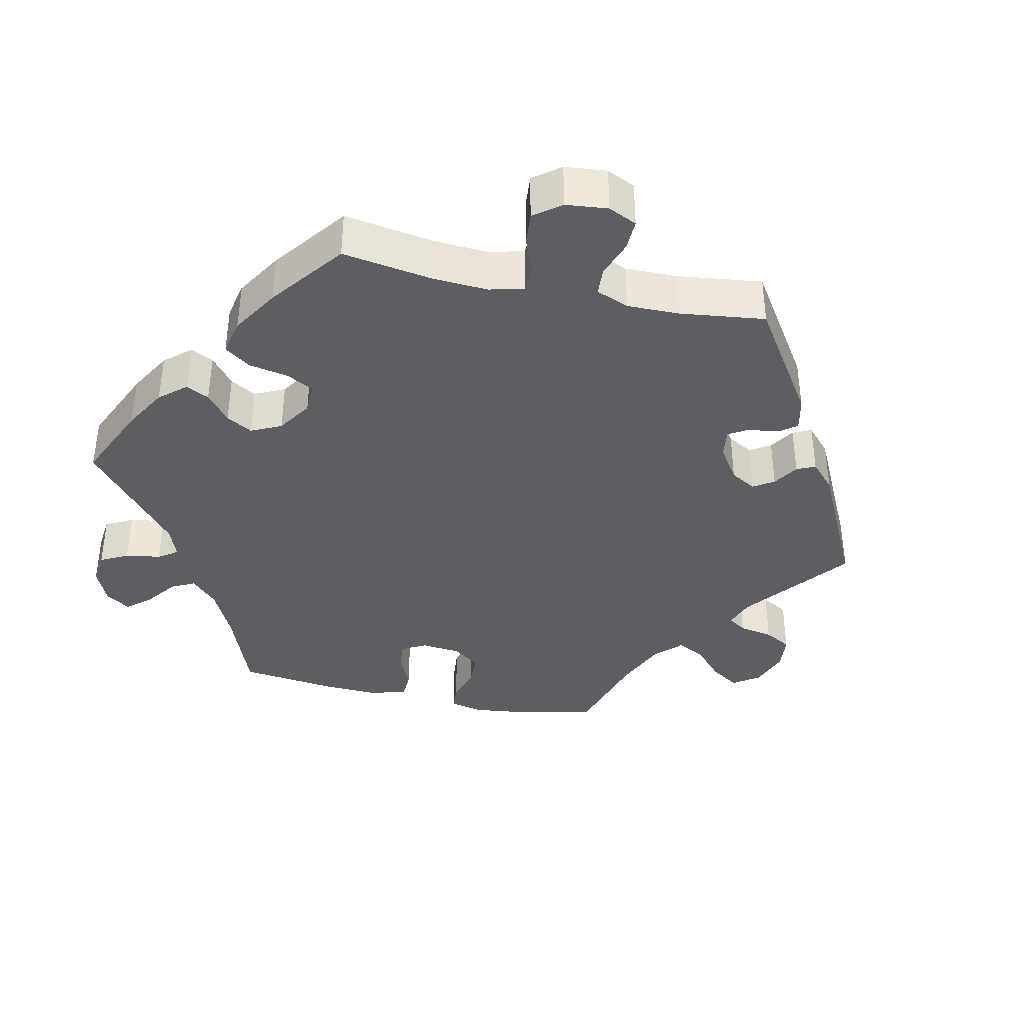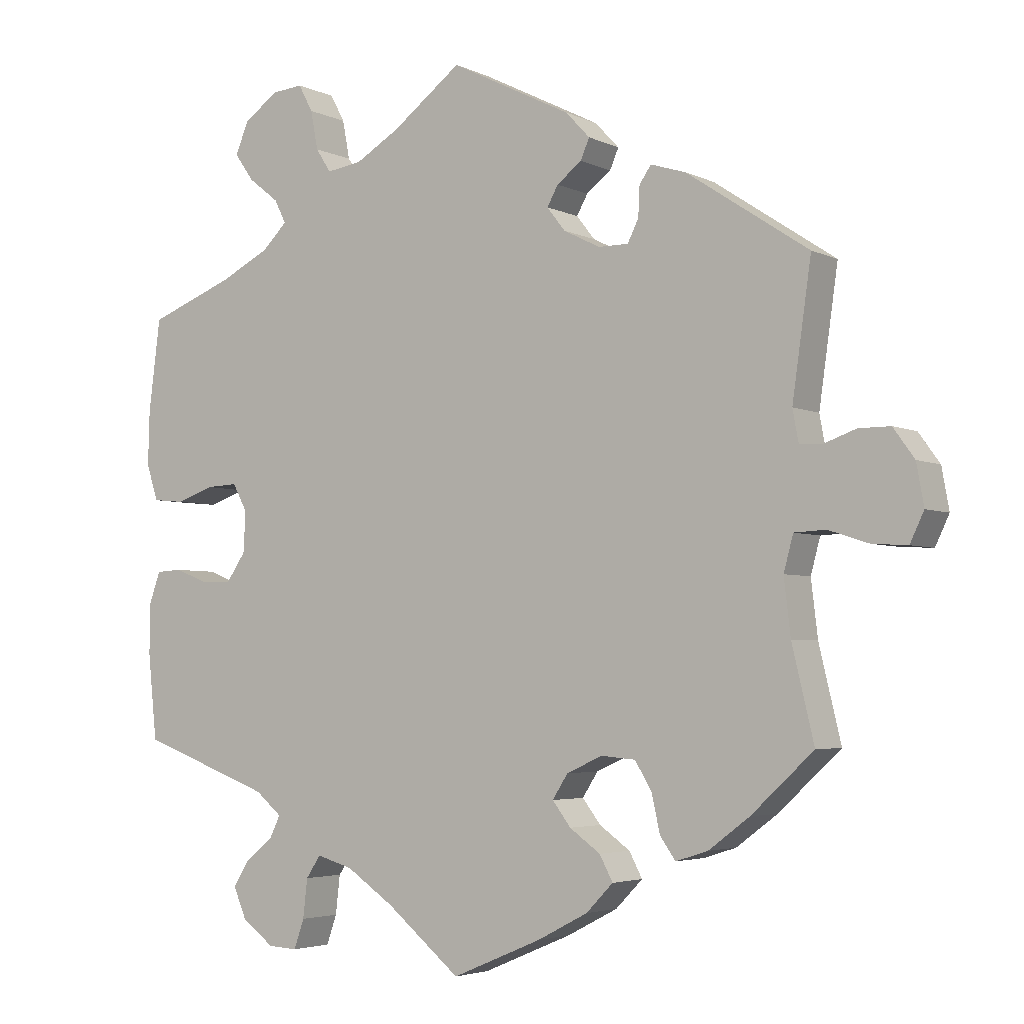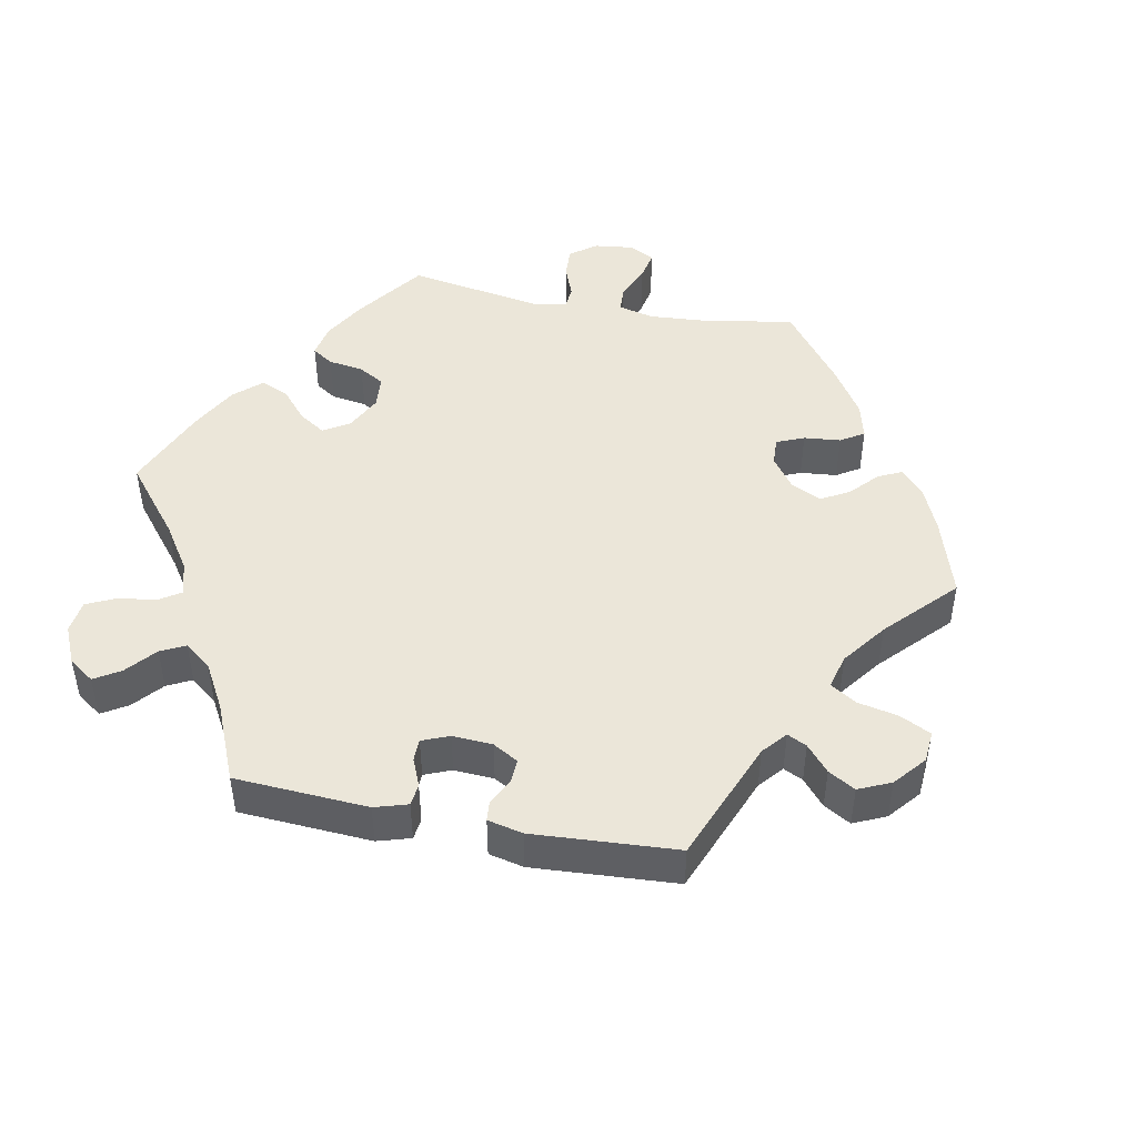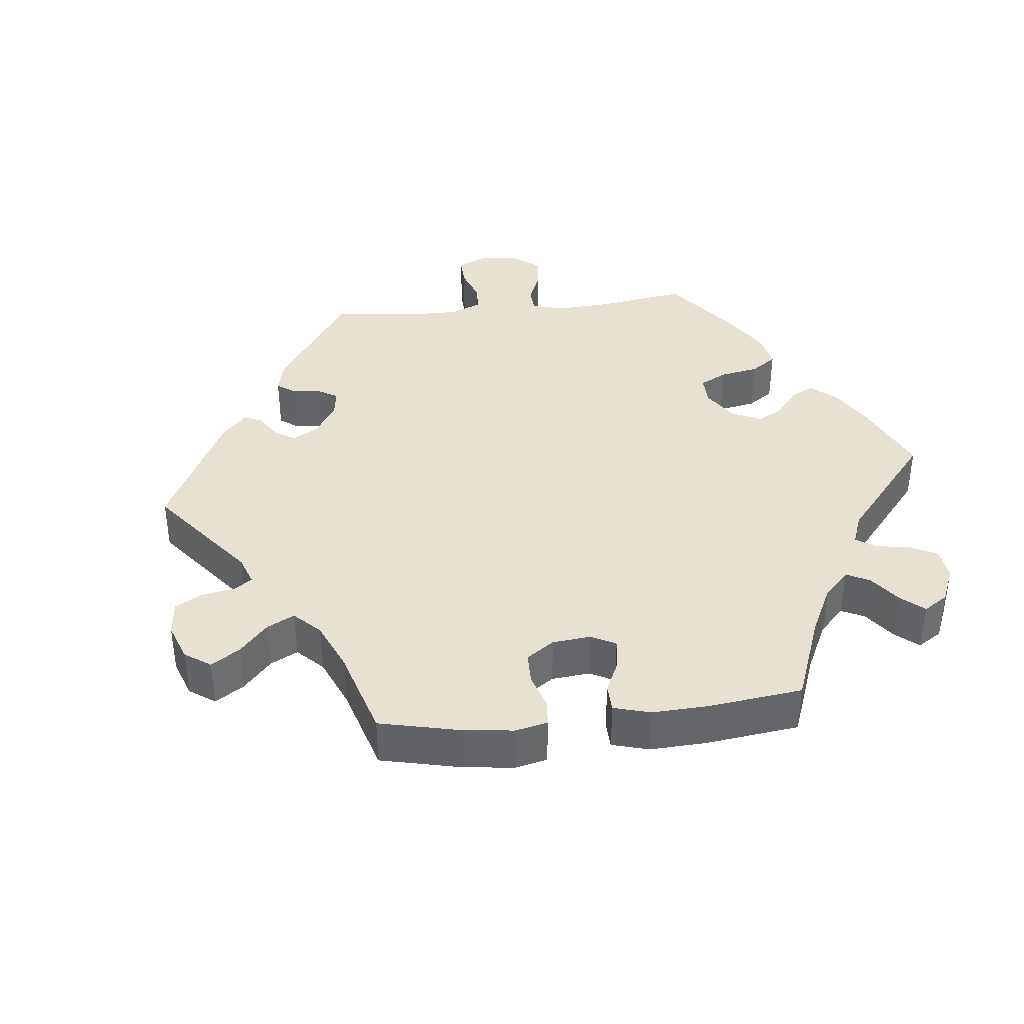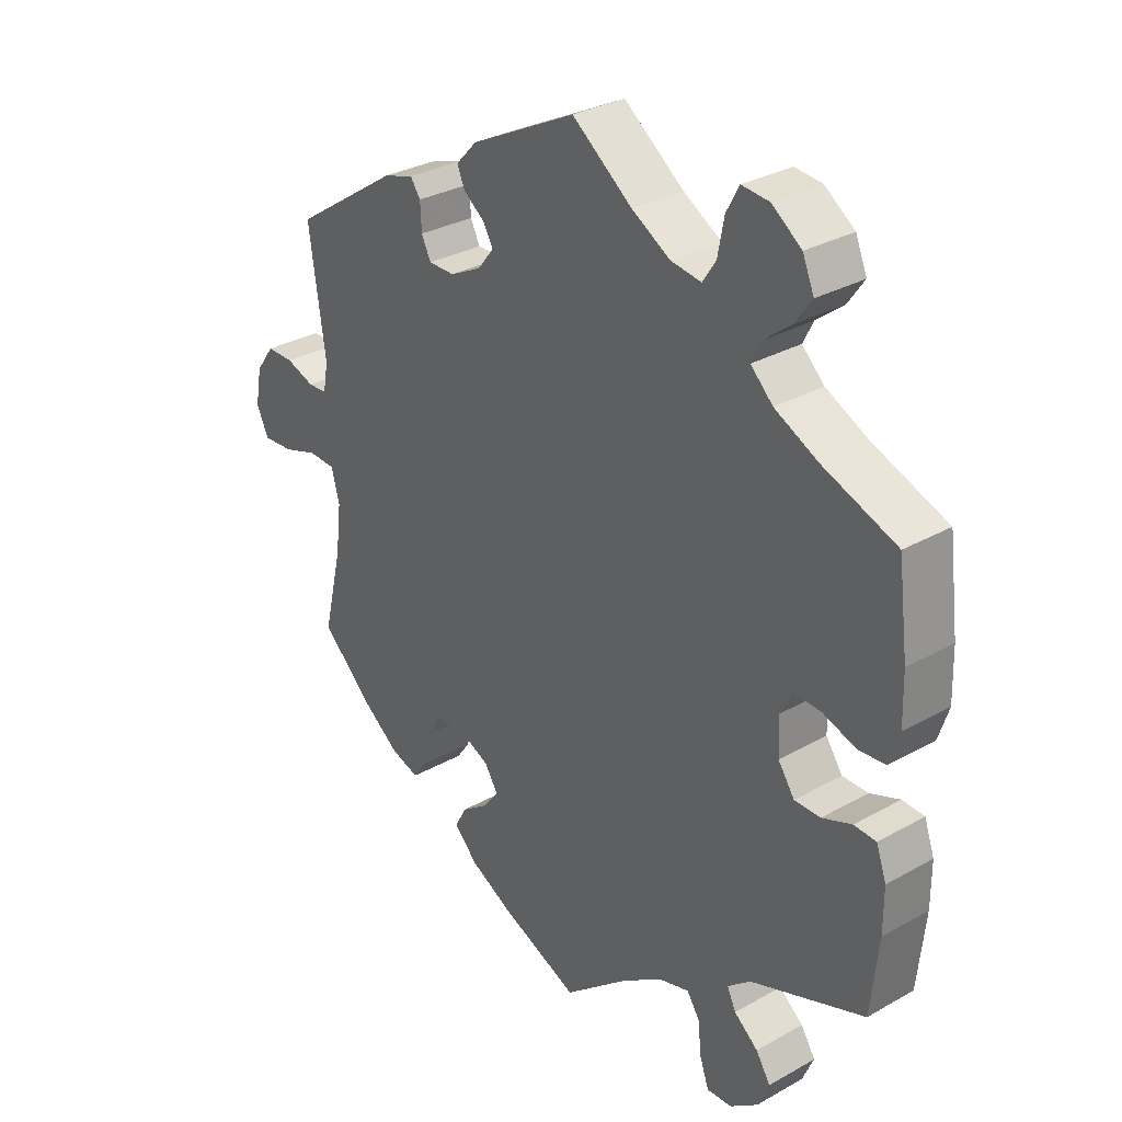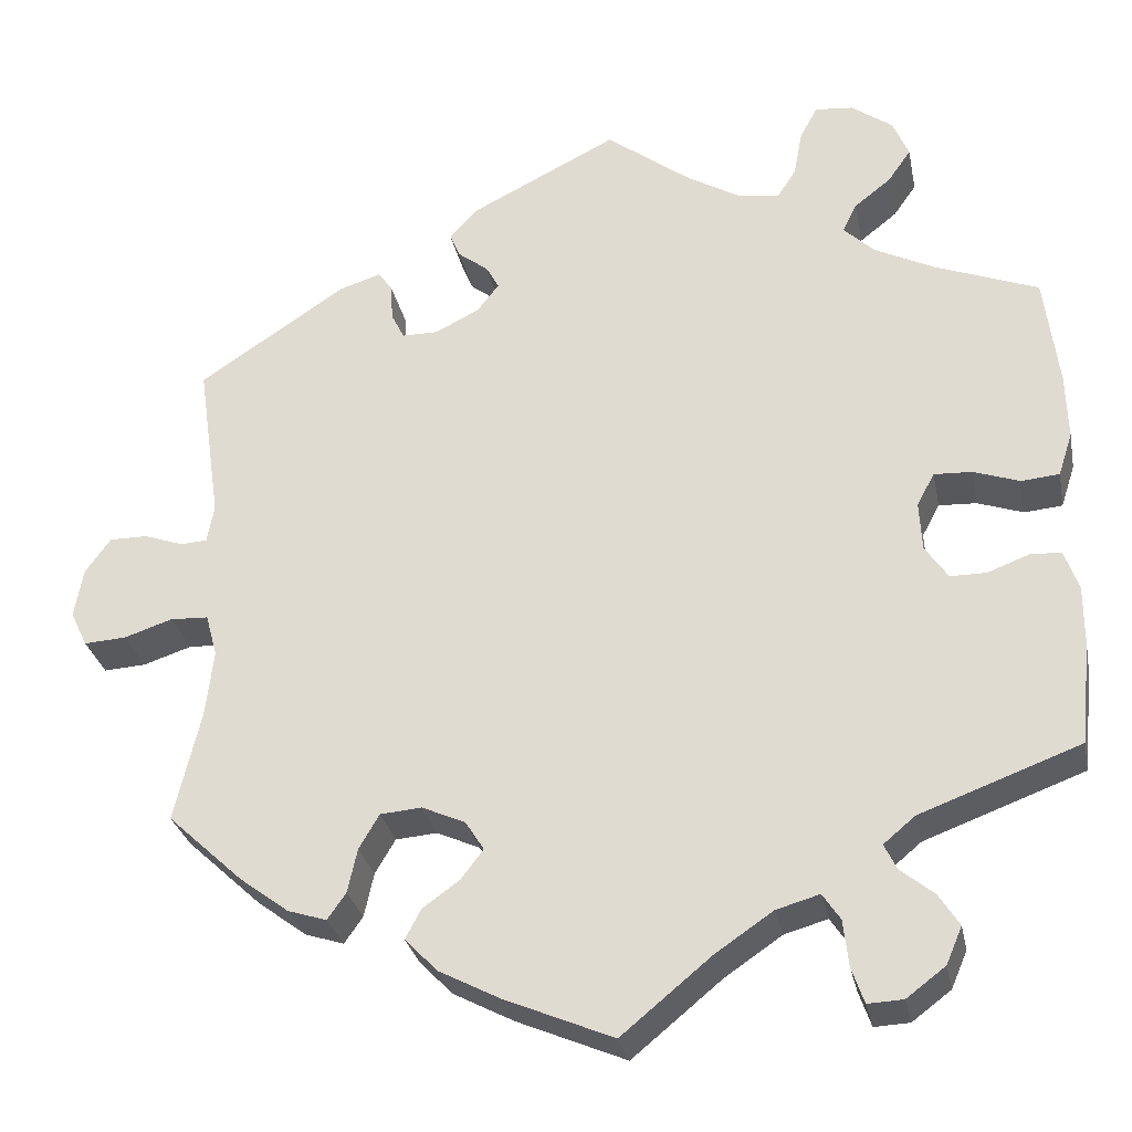
<metadata>
{"format":"obj","ext":"obj","renderer":"f3d","projection":"perspective","resolution":1024,"background":"white","views":[{"elev":-38.0,"azim":-42.4,"up":"+Y"},{"elev":-3.9,"azim":33.4,"up":"+Z"},{"elev":46.7,"azim":41.0,"up":"+Y"},{"elev":38.6,"azim":143.6,"up":"+Y"},{"elev":30.8,"azim":-129.0,"up":"+Z"},{"elev":-29.2,"azim":-168.7,"up":"+Z"}]}
</metadata>
<code>
v 0.165 0.07 0.495
v 0.198 0.07 0.46
v 0.186 0.07 0.432
v 0.152 0.07 0.406
v 0.137 0.07 0.379
v 0.162 0.07 0.347
v 0.212 0.07 0.322
v 0.253 0.07 0.322
v 0.268 0.07 0.352
v 0.27 0.07 0.393
v 0.286 0.07 0.416
v 0.334 0.07 0.401
v 0.501 0.07 0.29
v 0.475 0.07 0.108
v 0.483 0.07 0.065
v 0.513 0.07 0.063
v 0.558 0.07 0.079
v 0.601 0.07 0.079
v 0.63 0.07 0.039
v 0.64 0.07 -0.017
v 0.621 0.07 -0.057
v 0.573 0.07 -0.054
v 0.518 0.07 -0.036
v 0.475 0.07 -0.038
v 0.462 0.07 -0.086
v 0.471 0.07 -0.162
v 0.501 0.07 -0.288
v 0.416 0.07 -0.367
v 0.36 0.07 -0.409
v 0.316 0.07 -0.423
v 0.295 0.07 -0.393
v 0.284 0.07 -0.343
v 0.261 0.07 -0.304
v 0.214 0.07 -0.3
v 0.165 0.07 -0.322
v 0.144 0.07 -0.355
v 0.169 0.07 -0.388
v 0.211 0.07 -0.418
v 0.229 0.07 -0.452
v 0.192 0.07 -0.49
v 0.123 0.07 -0.526
v 0 0.07 -0.578
v -0.102 0.07 -0.494
v -0.167 0.07 -0.45
v -0.216 0.07 -0.436
v -0.236 0.07 -0.466
v -0.242 0.07 -0.519
v -0.256 0.07 -0.559
v -0.296 0.07 -0.557
v -0.34 0.07 -0.524
v -0.358 0.07 -0.482
v -0.335 0.07 -0.446
v -0.297 0.07 -0.415
v -0.283 0.07 -0.386
v -0.319 0.07 -0.356
v -0.5 0.07 -0.289
v -0.512 0.07 -0.173
v -0.512 0.07 -0.105
v -0.496 0.07 -0.06
v -0.461 0.07 -0.058
v -0.414 0.07 -0.076
v -0.373 0.07 -0.076
v -0.347 0.07 -0.038
v -0.344 0.07 0.018
v -0.364 0.07 0.055
v -0.407 0.07 0.053
v -0.459 0.07 0.035
v -0.502 0.07 0.039
v -0.518 0.07 0.088
v -0.516 0.07 0.163
v -0.5 0.07 0.289
v -0.383 0.07 0.334
v -0.315 0.07 0.368
v -0.28 0.07 0.402
v -0.296 0.07 0.434
v -0.338 0.07 0.467
v -0.364 0.07 0.504
v -0.346 0.07 0.547
v -0.299 0.07 0.581
v -0.256 0.07 0.585
v -0.236 0.07 0.548
v -0.226 0.07 0.495
v -0.205 0.07 0.463
v -0.157 0.07 0.47
v -0.096 0.07 0.506
v -0.001 0.07 0.578
v 0.165 0 0.495
v 0.198 0 0.46
v 0.186 0 0.432
v 0.152 0 0.406
v 0.137 0 0.379
v 0.162 0 0.347
v 0.212 0 0.322
v 0.253 0 0.322
v 0.268 0 0.352
v 0.27 0 0.393
v 0.286 0 0.416
v 0.334 0 0.401
v 0.501 0 0.29
v 0.475 0 0.108
v 0.483 0 0.065
v 0.513 0 0.063
v 0.558 0 0.079
v 0.601 0 0.079
v 0.63 0 0.039
v 0.64 0 -0.017
v 0.621 0 -0.057
v 0.573 0 -0.054
v 0.518 0 -0.036
v 0.475 0 -0.038
v 0.462 0 -0.086
v 0.471 0 -0.162
v 0.501 0 -0.288
v 0.416 0 -0.367
v 0.36 0 -0.409
v 0.316 0 -0.423
v 0.295 0 -0.393
v 0.284 0 -0.343
v 0.261 0 -0.304
v 0.214 0 -0.3
v 0.165 0 -0.322
v 0.144 0 -0.355
v 0.169 0 -0.388
v 0.211 0 -0.418
v 0.229 0 -0.452
v 0.192 0 -0.49
v 0.123 0 -0.526
v 0 0 -0.578
v -0.102 0 -0.494
v -0.167 0 -0.45
v -0.216 0 -0.436
v -0.236 0 -0.466
v -0.242 0 -0.519
v -0.256 0 -0.559
v -0.296 0 -0.557
v -0.34 0 -0.524
v -0.358 0 -0.482
v -0.335 0 -0.446
v -0.297 0 -0.415
v -0.283 0 -0.386
v -0.319 0 -0.356
v -0.5 0 -0.289
v -0.512 0 -0.173
v -0.512 0 -0.105
v -0.496 0 -0.06
v -0.461 0 -0.058
v -0.414 0 -0.076
v -0.373 0 -0.076
v -0.347 0 -0.038
v -0.344 0 0.018
v -0.364 0 0.055
v -0.407 0 0.053
v -0.459 0 0.035
v -0.502 0 0.039
v -0.518 0 0.088
v -0.516 0 0.163
v -0.5 0 0.289
v -0.383 0 0.334
v -0.315 0 0.368
v -0.28 0 0.402
v -0.296 0 0.434
v -0.338 0 0.467
v -0.364 0 0.504
v -0.346 0 0.547
v -0.299 0 0.581
v -0.256 0 0.585
v -0.236 0 0.548
v -0.226 0 0.495
v -0.205 0 0.463
v -0.157 0 0.47
v -0.096 0 0.506
v -0.001 0 0.578
f 85 86 1 2
f 84 85 2 3
f 83 84 3 4
f 79 80 81 82
f 79 82 83
f 78 79 83
f 75 76 77 78
f 74 75 78 83
f 73 74 83 4
f 69 70 71 72
f 66 67 68 69
f 65 66 69 72
f 64 65 72 73
f 58 59 60 61
f 58 61 62
f 55 56 57 58
f 54 55 58 62
f 50 51 52 53
f 50 53 54
f 49 50 54
f 46 47 48 49
f 46 49 54
f 45 46 54 62
f 40 41 42 43
f 40 43 44
f 37 38 39 40
f 36 37 40 44
f 35 36 44 45
f 29 30 31 32
f 29 32 33
f 26 27 28 29
f 25 26 29 33
f 24 25 33 34
f 20 21 22 23
f 20 23 24
f 19 20 24
f 16 17 18 19
f 15 16 19 24
f 14 15 24 34
f 9 10 11 12
f 8 9 12 13
f 7 8 13 14
f 64 73 4 5
f 63 64 5 6
f 35 45 62 63
f 14 34 35 63
f 6 7 14 63
f 88 87 172 171
f 89 88 171 170
f 90 89 170 169
f 168 167 166 165
f 169 168 165
f 169 165 164
f 164 163 162 161
f 169 164 161 160
f 90 169 160 159
f 158 157 156 155
f 155 154 153 152
f 158 155 152 151
f 159 158 151 150
f 147 146 145 144
f 148 147 144
f 144 143 142 141
f 148 144 141 140
f 139 138 137 136
f 140 139 136
f 140 136 135
f 135 134 133 132
f 140 135 132
f 148 140 132 131
f 129 128 127 126
f 130 129 126
f 126 125 124 123
f 130 126 123 122
f 131 130 122 121
f 118 117 116 115
f 119 118 115
f 115 114 113 112
f 119 115 112 111
f 120 119 111 110
f 109 108 107 106
f 110 109 106
f 110 106 105
f 105 104 103 102
f 110 105 102 101
f 120 110 101 100
f 98 97 96 95
f 99 98 95 94
f 100 99 94 93
f 91 90 159 150
f 92 91 150 149
f 149 148 131 121
f 149 121 120 100
f 149 100 93 92
f 1 87 88 2
f 2 88 89 3
f 3 89 90 4
f 4 90 91 5
f 5 91 92 6
f 6 92 93 7
f 7 93 94 8
f 8 94 95 9
f 9 95 96 10
f 10 96 97 11
f 11 97 98 12
f 12 98 99 13
f 13 99 100 14
f 14 100 101 15
f 15 101 102 16
f 16 102 103 17
f 17 103 104 18
f 18 104 105 19
f 19 105 106 20
f 20 106 107 21
f 21 107 108 22
f 22 108 109 23
f 23 109 110 24
f 24 110 111 25
f 25 111 112 26
f 26 112 113 27
f 27 113 114 28
f 28 114 115 29
f 29 115 116 30
f 30 116 117 31
f 31 117 118 32
f 32 118 119 33
f 33 119 120 34
f 34 120 121 35
f 35 121 122 36
f 36 122 123 37
f 37 123 124 38
f 38 124 125 39
f 39 125 126 40
f 40 126 127 41
f 41 127 128 42
f 42 128 129 43
f 43 129 130 44
f 44 130 131 45
f 45 131 132 46
f 46 132 133 47
f 47 133 134 48
f 48 134 135 49
f 49 135 136 50
f 50 136 137 51
f 51 137 138 52
f 52 138 139 53
f 53 139 140 54
f 54 140 141 55
f 55 141 142 56
f 56 142 143 57
f 57 143 144 58
f 58 144 145 59
f 59 145 146 60
f 60 146 147 61
f 61 147 148 62
f 62 148 149 63
f 63 149 150 64
f 64 150 151 65
f 65 151 152 66
f 66 152 153 67
f 67 153 154 68
f 68 154 155 69
f 69 155 156 70
f 70 156 157 71
f 71 157 158 72
f 72 158 159 73
f 73 159 160 74
f 74 160 161 75
f 75 161 162 76
f 76 162 163 77
f 77 163 164 78
f 78 164 165 79
f 79 165 166 80
f 80 166 167 81
f 81 167 168 82
f 82 168 169 83
f 83 169 170 84
f 84 170 171 85
f 85 171 172 86
f 86 172 87 1

</code>
